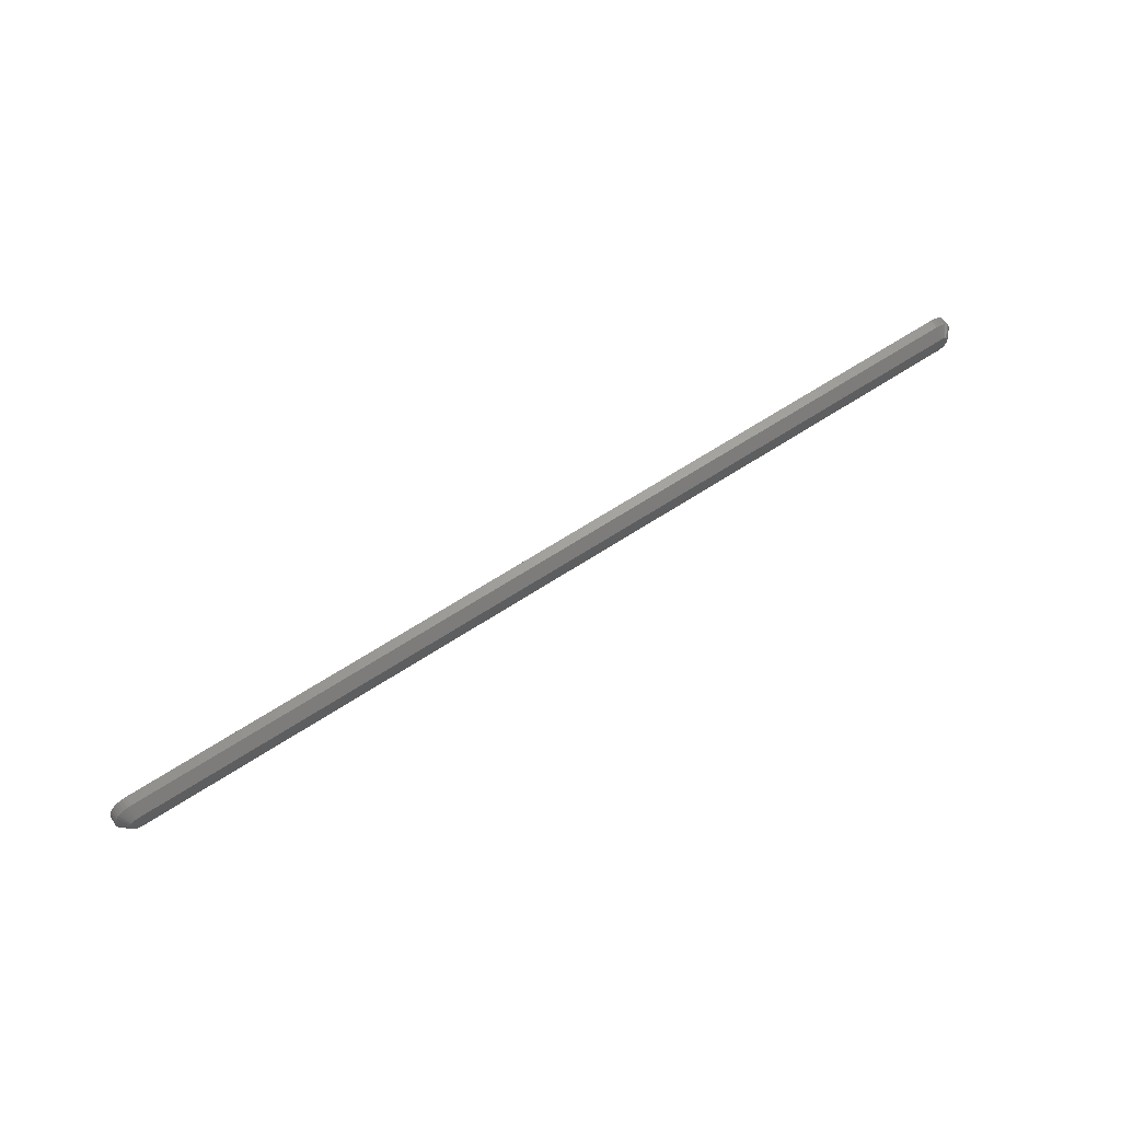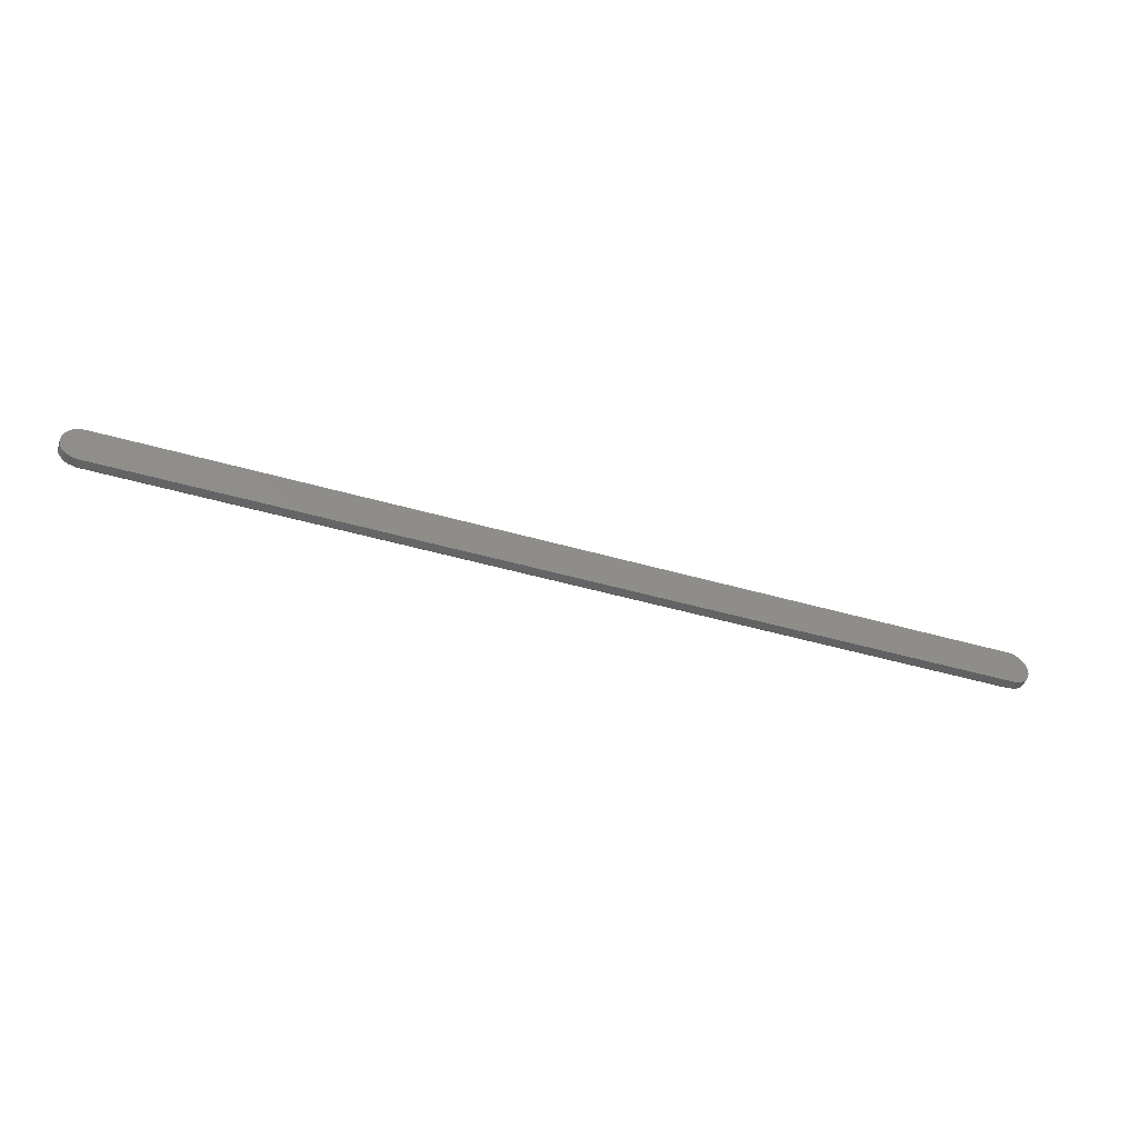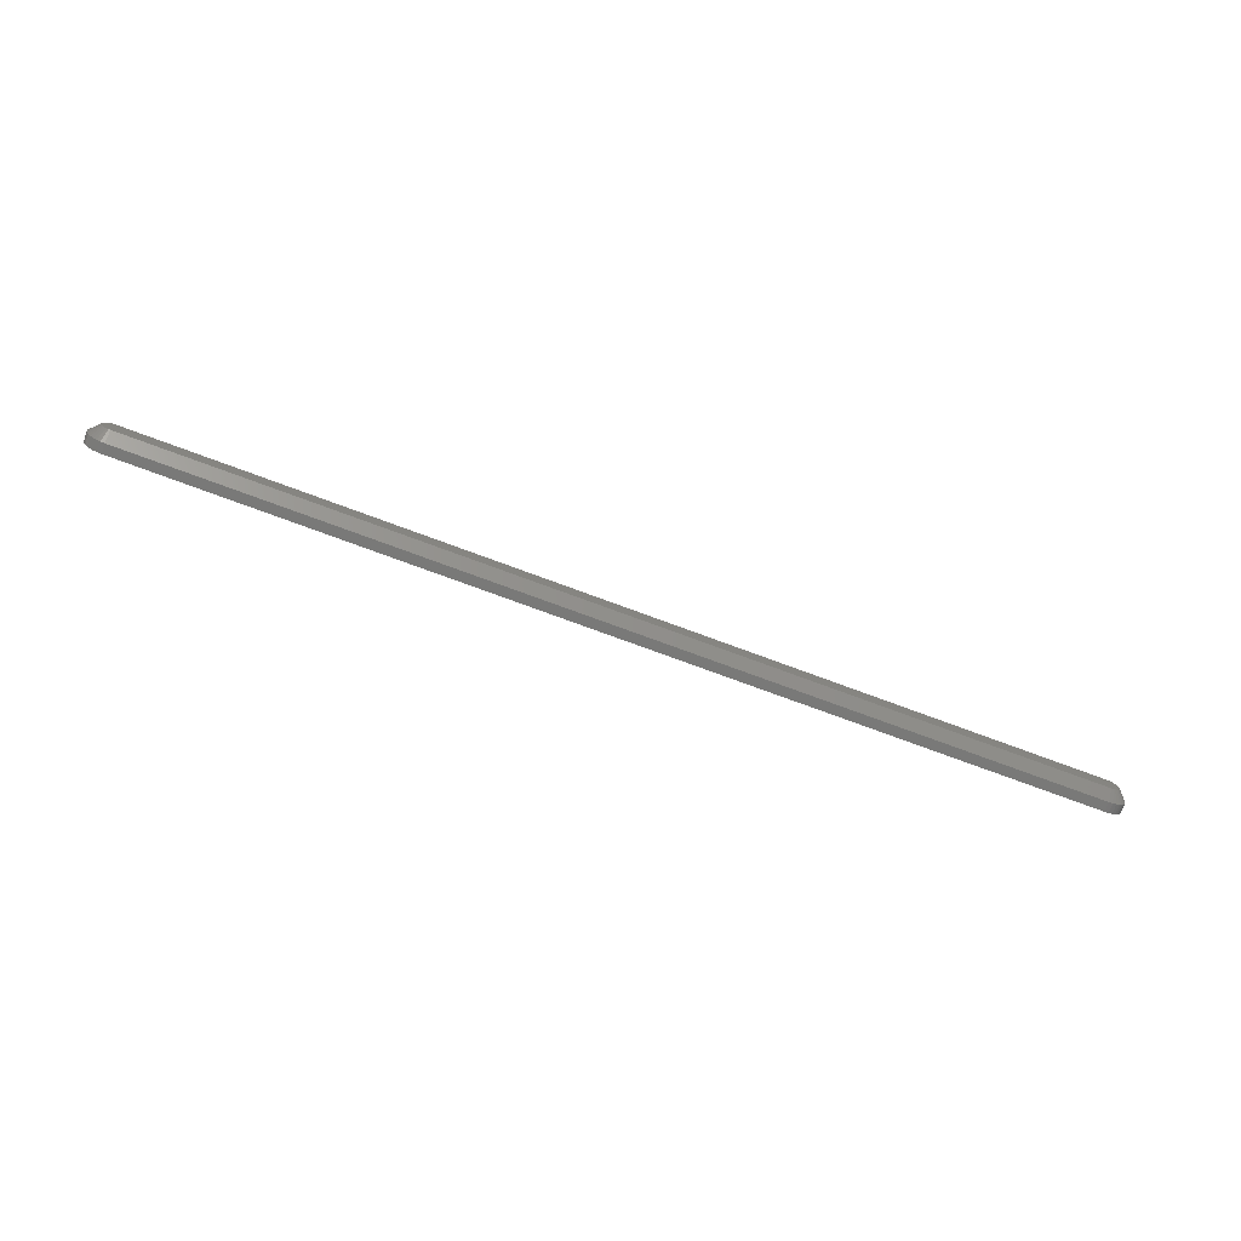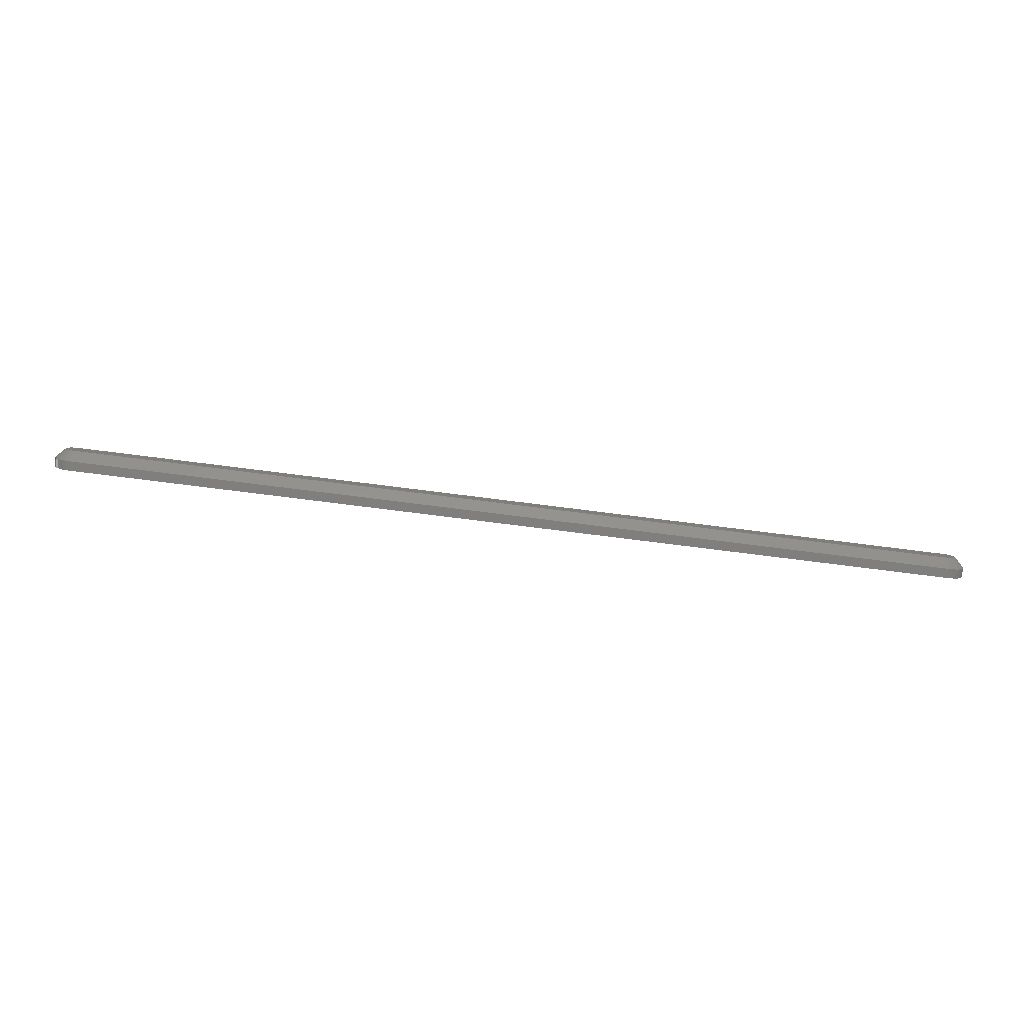
<metadata>
{"format":"stl","ext":"stl","renderer":"f3d","projection":"perspective","resolution":1024,"background":"white","views":[{"elev":61.9,"azim":146.0,"up":"+Y"},{"elev":-45.2,"azim":-18.6,"up":"+Y"},{"elev":-72.1,"azim":159.4,"up":"+Y"},{"elev":-79.5,"azim":172.9,"up":"+Y"}]}
</metadata>
<code>
# stl→obj: 102 verts, 200 faces
v -0.001556 -0.007659 0
v 0.7399 -0.005476 0
v 5.62e-18 -0.007812 0
v 0.7416 0.003217 0
v -0.007824 0.001721 0
v -0.00737 0.003217 0
v 0.742 0.001721 0
v -0.007977 0.0001645 0
v 0.7422 0.0001645 0
v -0.007824 -0.001392 0
v 0.742 -0.001392 0
v -0.00737 -0.002888 0
v 0.7416 -0.002888 0
v -0.006633 -0.004267 0
v 0.7408 -0.004267 0
v -0.005641 -0.005476 0
v -0.004432 -0.006468 0
v -0.003053 -0.007205 0
v 0.7386 -0.006468 0
v 0.7373 -0.007205 0
v 0.7358 -0.007659 0
v 0.7342 -0.007812 0
v 0.7408 0.004596 0
v -0.006633 0.004596 0
v -0.005641 0.005805 0
v -0.004432 0.006797 0
v -0.003053 0.007534 0
v -0.001556 0.007988 0
v 0 0.008141 0
v 0.7342 0.008141 0
v 0.7358 0.007988 0
v 0.7373 0.007534 0
v 0.7386 0.006797 0
v 0.7399 0.005805 0
v 0 -0.01562 0.007812
v 0 -0.01562 0.01562
v -0.00308 -0.01532 0.007812
v -0.00308 -0.01532 0.01562
v -0.006042 -0.01442 0.007812
v -0.006042 -0.01442 0.01562
v -0.008772 -0.01296 0.007812
v -0.008772 -0.01296 0.01562
v -0.01116 -0.011 0.007812
v -0.01116 -0.011 0.01562
v -0.01313 -0.008608 0.007812
v -0.01313 -0.008608 0.01562
v -0.01459 -0.005878 0.007812
v -0.01459 -0.005878 0.01562
v -0.01549 -0.002916 0.007812
v -0.01549 -0.002916 0.01562
v -0.01579 0.0001645 0.007812
v -0.01579 0.0001645 0.01562
v -0.01549 0.003245 0.007812
v -0.01549 0.003245 0.01562
v -0.01459 0.006207 0.007812
v -0.01459 0.006207 0.01562
v -0.01313 0.008937 0.007812
v -0.01313 0.008937 0.01562
v -0.01116 0.01133 0.007812
v -0.01116 0.01133 0.01562
v -0.008772 0.01329 0.007812
v -0.008772 0.01329 0.01562
v -0.006042 0.01475 0.007812
v -0.006042 0.01475 0.01562
v -0.00308 0.01565 0.007812
v -0.00308 0.01565 0.01562
v 0 0.01595 0.007812
v 0 0.01595 0.01562
v 0.7342 0.01595 0.01562
v 0.7342 0.01595 0.007812
v 0.7373 0.01565 0.007812
v 0.7373 0.01565 0.01562
v 0.7403 0.01475 0.007812
v 0.7403 0.01475 0.01562
v 0.743 0.01329 0.007812
v 0.743 0.01329 0.01562
v 0.7454 0.01133 0.007812
v 0.7454 0.01133 0.01562
v 0.7473 0.008937 0.007812
v 0.7473 0.008937 0.01562
v 0.7488 0.006207 0.007812
v 0.7488 0.006207 0.01562
v 0.7497 0.003245 0.007812
v 0.7497 0.003245 0.01562
v 0.75 0.0001645 0.007812
v 0.75 0.0001645 0.01562
v 0.7497 -0.002916 0.007812
v 0.7497 -0.002916 0.01562
v 0.7488 -0.005878 0.007812
v 0.7488 -0.005878 0.01562
v 0.7473 -0.008608 0.007812
v 0.7473 -0.008608 0.01562
v 0.7454 -0.011 0.007812
v 0.7454 -0.011 0.01562
v 0.743 -0.01296 0.007812
v 0.743 -0.01296 0.01562
v 0.7403 -0.01442 0.007812
v 0.7403 -0.01442 0.01562
v 0.7373 -0.01532 0.007812
v 0.7373 -0.01532 0.01562
v 0.7342 -0.01562 0.007812
v 0.7342 -0.01562 0.01562
f 1 2 3
f 4 5 6
f 7 5 4
f 7 8 5
f 9 8 7
f 9 10 8
f 11 10 9
f 11 12 10
f 13 12 11
f 13 14 12
f 15 14 13
f 15 16 14
f 17 16 15
f 2 17 15
f 18 17 2
f 1 18 2
f 19 20 21
f 19 21 22
f 19 22 3
f 19 3 2
f 23 4 6
f 23 6 24
f 23 24 25
f 23 25 26
f 23 26 27
f 23 27 28
f 23 28 29
f 23 29 30
f 23 30 31
f 23 31 32
f 23 32 33
f 23 33 34
f 35 36 37
f 37 36 38
f 37 38 39
f 39 38 40
f 39 40 41
f 41 40 42
f 41 42 43
f 43 42 44
f 43 44 45
f 45 44 46
f 45 46 47
f 47 46 48
f 47 48 49
f 49 48 50
f 49 50 51
f 51 50 52
f 51 52 53
f 53 52 54
f 53 54 55
f 55 54 56
f 55 56 57
f 57 56 58
f 57 58 59
f 59 58 60
f 59 60 61
f 61 60 62
f 61 62 63
f 63 62 64
f 63 64 65
f 65 64 66
f 65 66 67
f 67 66 68
f 69 70 68
f 68 70 67
f 70 69 71
f 71 69 72
f 71 72 73
f 73 72 74
f 73 74 75
f 75 74 76
f 75 76 77
f 77 76 78
f 77 78 79
f 79 78 80
f 79 80 81
f 81 80 82
f 81 82 83
f 83 82 84
f 83 84 85
f 85 84 86
f 85 86 87
f 87 86 88
f 87 88 89
f 89 88 90
f 89 90 91
f 91 90 92
f 91 92 93
f 93 92 94
f 93 94 95
f 95 94 96
f 95 96 97
f 97 96 98
f 97 98 99
f 99 98 100
f 99 100 101
f 101 100 102
f 36 35 102
f 102 35 101
f 70 30 67
f 67 30 29
f 22 99 101
f 22 21 99
f 70 31 30
f 70 71 31
f 20 97 99
f 20 99 21
f 19 93 95
f 95 97 19
f 19 97 20
f 13 89 91
f 13 91 15
f 91 2 15
f 11 85 87
f 87 89 11
f 11 89 13
f 4 81 83
f 4 83 7
f 83 9 7
f 23 77 79
f 79 81 23
f 23 81 4
f 32 73 75
f 32 75 33
f 75 34 33
f 71 73 31
f 31 73 32
f 93 19 2
f 2 91 93
f 85 11 9
f 9 83 85
f 77 23 34
f 34 75 77
f 35 3 101
f 101 3 22
f 29 65 67
f 29 28 65
f 35 1 3
f 35 37 1
f 27 63 65
f 27 65 28
f 26 59 61
f 61 63 26
f 26 63 27
f 6 55 57
f 6 57 24
f 57 25 24
f 5 51 53
f 53 55 5
f 5 55 6
f 12 47 49
f 12 49 10
f 49 8 10
f 14 43 45
f 45 47 14
f 14 47 12
f 18 39 41
f 18 41 17
f 41 16 17
f 37 39 1
f 1 39 18
f 59 26 25
f 25 57 59
f 51 5 8
f 8 49 51
f 43 14 16
f 16 41 43
f 102 98 36
f 102 100 98
f 76 60 78
f 78 60 58
f 78 58 80
f 80 58 56
f 80 56 82
f 90 46 92
f 92 46 44
f 92 44 94
f 94 44 42
f 94 42 96
f 42 40 96
f 96 40 38
f 96 38 98
f 36 98 38
f 62 60 76
f 62 76 74
f 62 74 72
f 62 72 69
f 62 69 68
f 62 68 66
f 62 66 64
f 82 56 84
f 84 56 54
f 84 54 86
f 86 54 52
f 86 52 88
f 88 52 50
f 88 50 90
f 90 50 48
f 90 48 46

</code>
